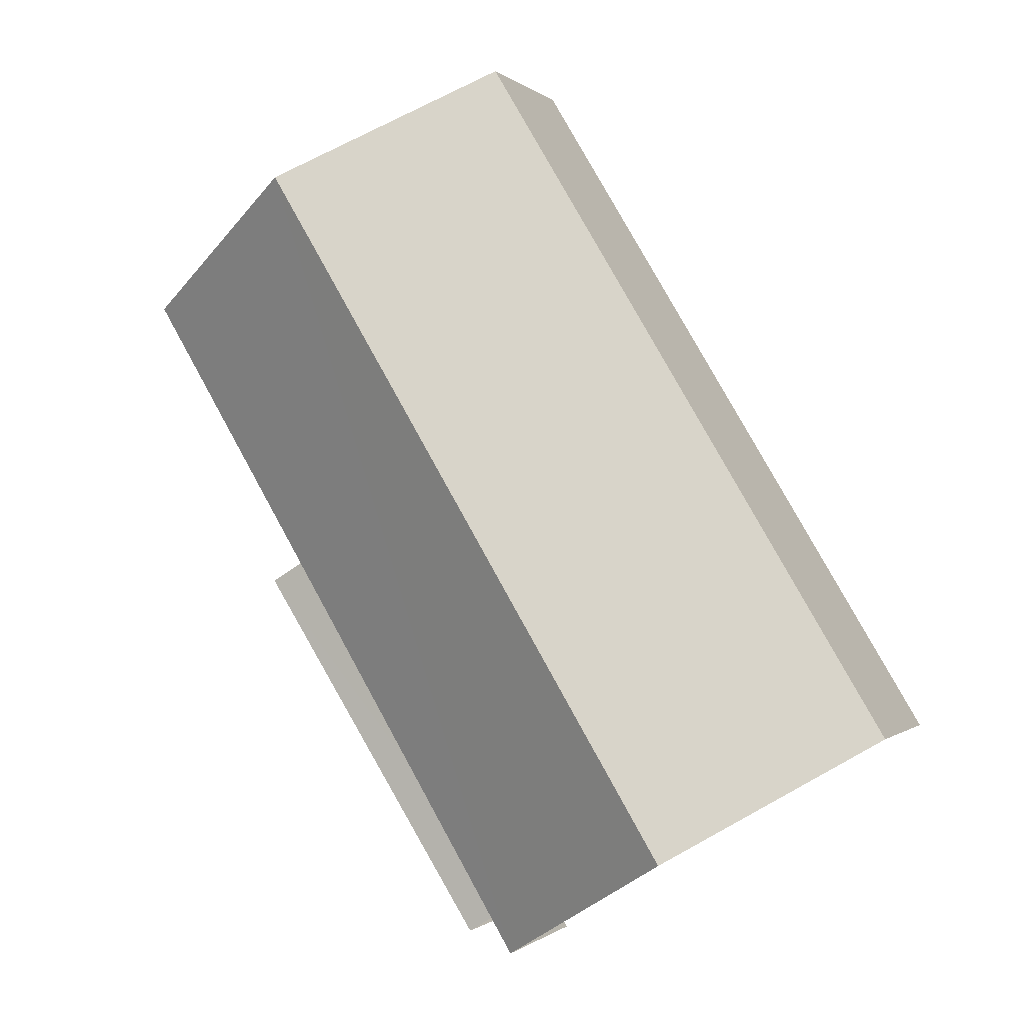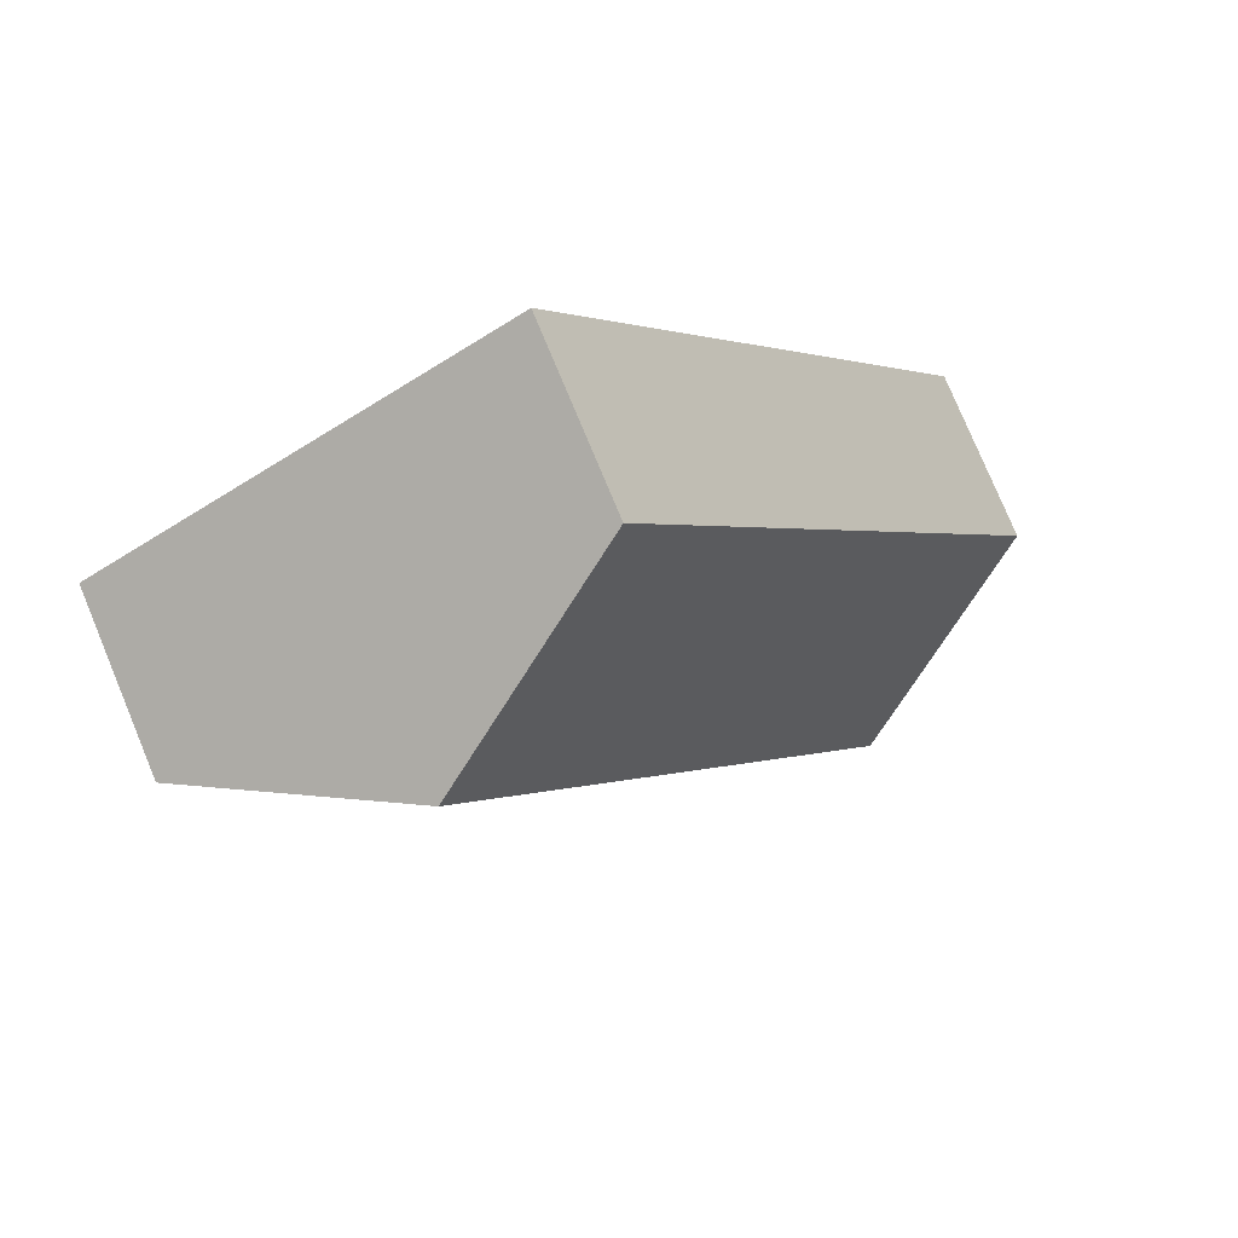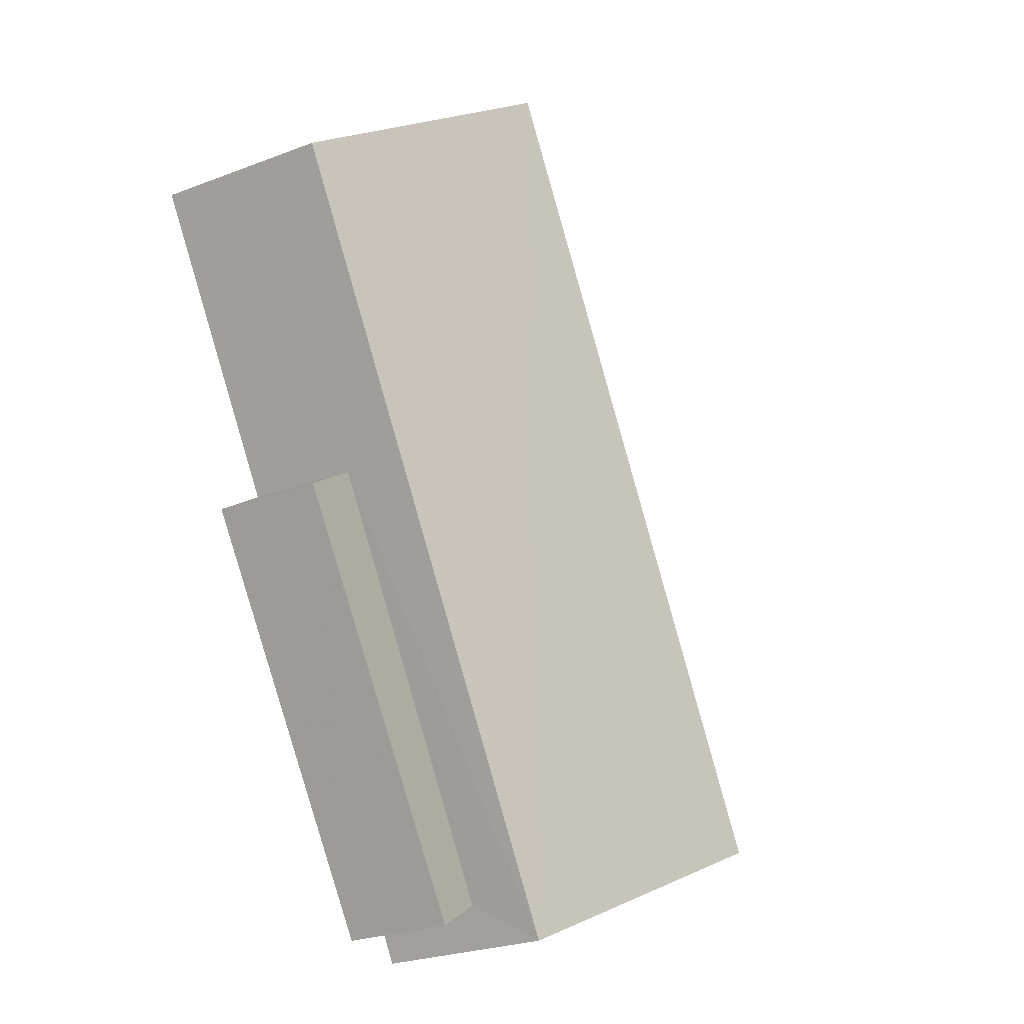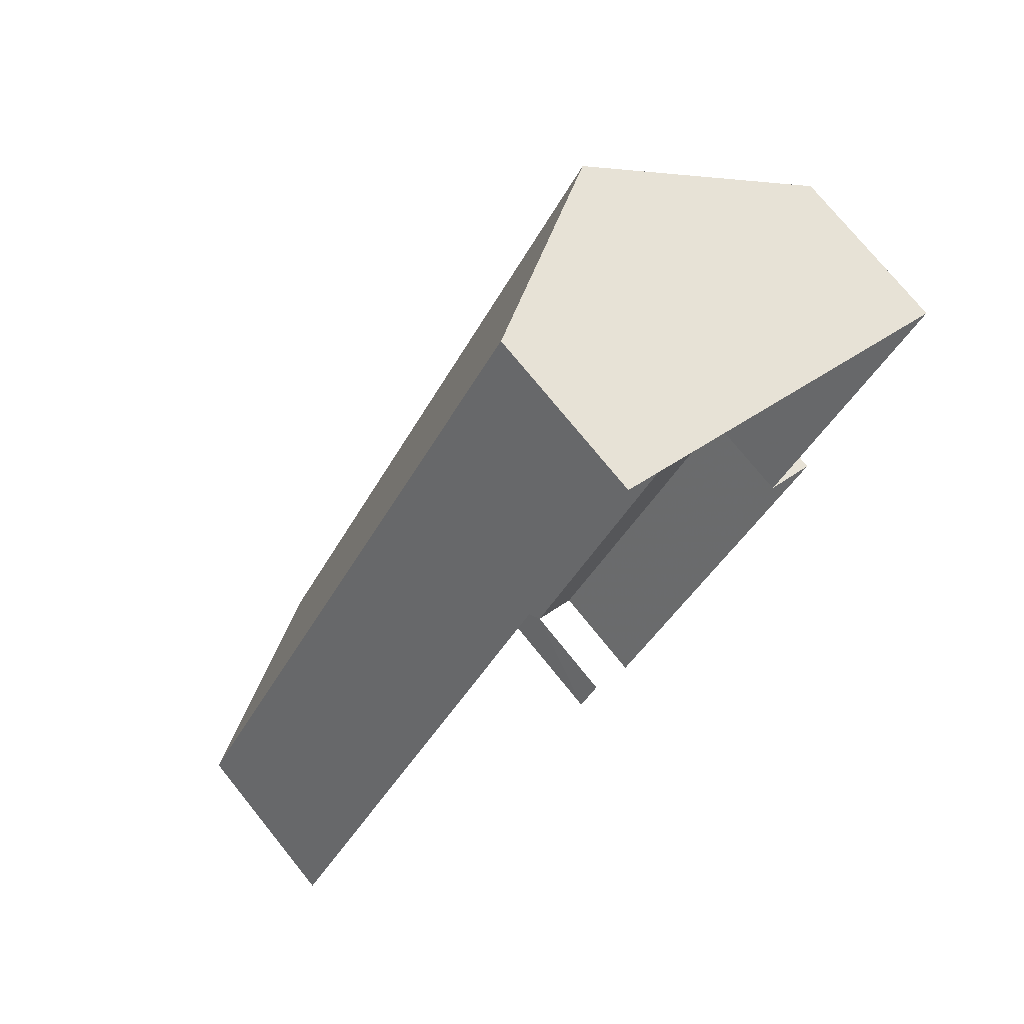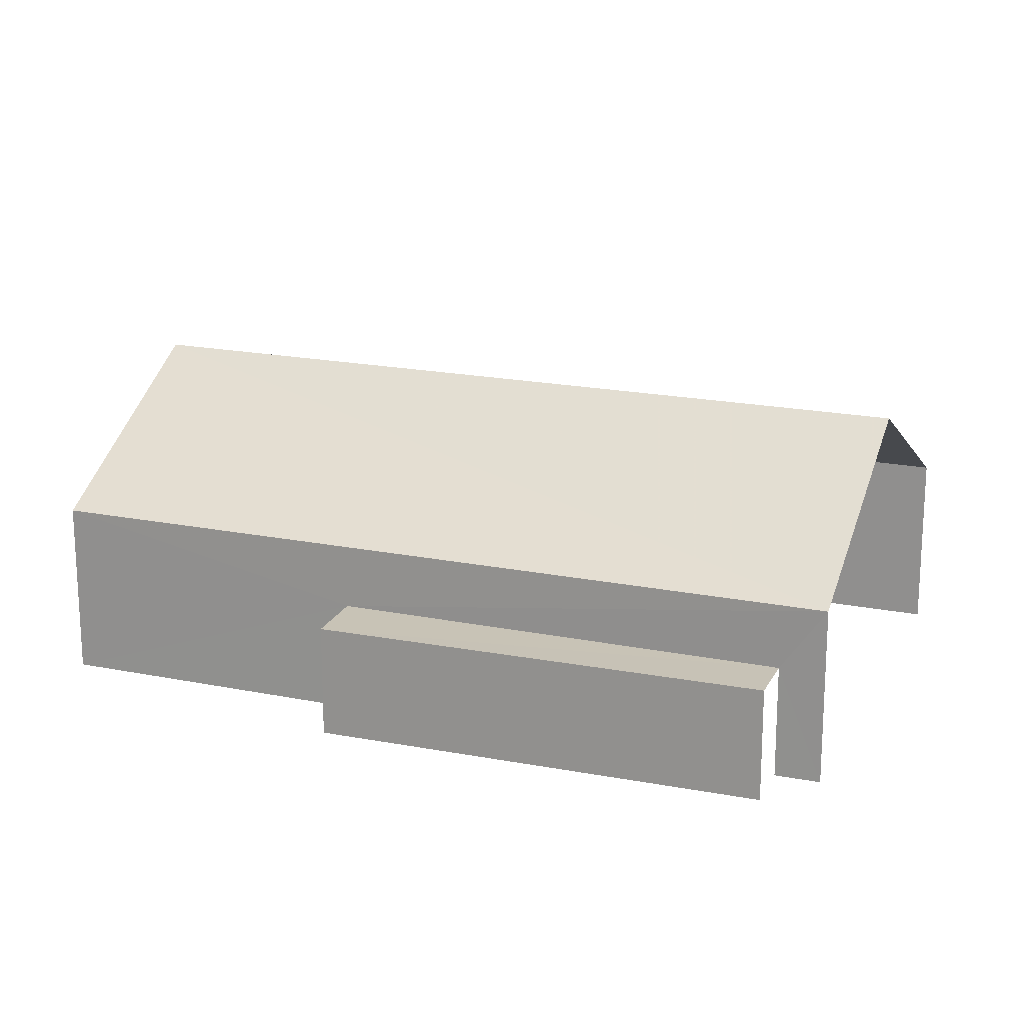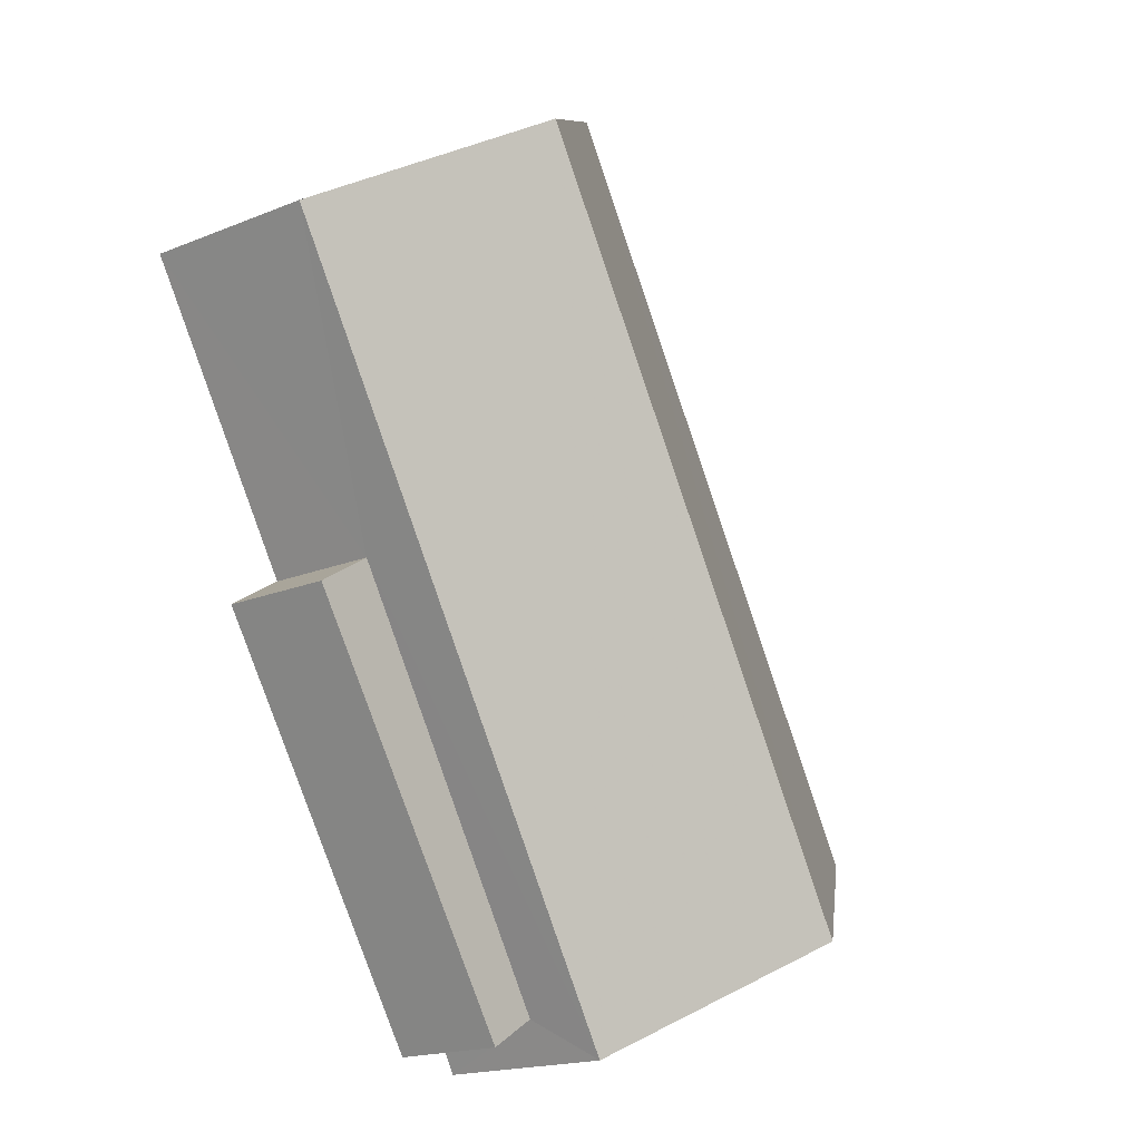
<metadata>
{"format":"obj","ext":"obj","renderer":"f3d","projection":"perspective","resolution":1024,"background":"white","views":[{"elev":-0.1,"azim":21.1,"up":"+Y"},{"elev":78.1,"azim":-22.4,"up":"+Y"},{"elev":-24.9,"azim":-58.0,"up":"+Y"},{"elev":74.5,"azim":141.0,"up":"+Y"},{"elev":19.1,"azim":-38.1,"up":"+Z"},{"elev":-18.0,"azim":-51.2,"up":"+Y"}]}
</metadata>
<code>
v -2.255e+05 -1.283e+05 11.83
v -2.255e+05 -1.282e+05 11.83
v -2.255e+05 -1.283e+05 11.83
v -2.255e+05 -1.282e+05 11.83
v -2.255e+05 -1.283e+05 11.83
v -2.255e+05 -1.283e+05 11.83
v -2.255e+05 -1.283e+05 11.83
v -2.255e+05 -1.283e+05 11.83
v -2.255e+05 -1.283e+05 13.76
v -2.255e+05 -1.283e+05 13.76
v -2.255e+05 -1.283e+05 13.76
v -2.255e+05 -1.283e+05 13.76
v -2.255e+05 -1.282e+05 16.97
v -2.255e+05 -1.283e+05 14.86
v -2.255e+05 -1.283e+05 16.97
v -2.255e+05 -1.282e+05 14.86
v -2.255e+05 -1.282e+05 14.86
v -2.255e+05 -1.283e+05 14.86
f 1 2 3
f 4 2 1
f 3 5 6
f 1 6 7
f 7 6 8
f 1 3 6
f 14 5 15
f 5 3 15
f 3 18 15
f 9 11 8
f 6 9 8
f 9 10 11
f 9 12 10
f 13 14 15
f 13 16 14
f 15 17 13
f 15 18 17
f 17 2 13
f 2 4 13
f 4 16 13
f 1 7 10
f 12 1 10
f 6 5 9
f 5 14 9
f 1 12 4
f 12 14 16
f 9 14 12
f 4 12 16
f 10 7 8
f 11 10 8
f 18 3 2
f 17 18 2

</code>
